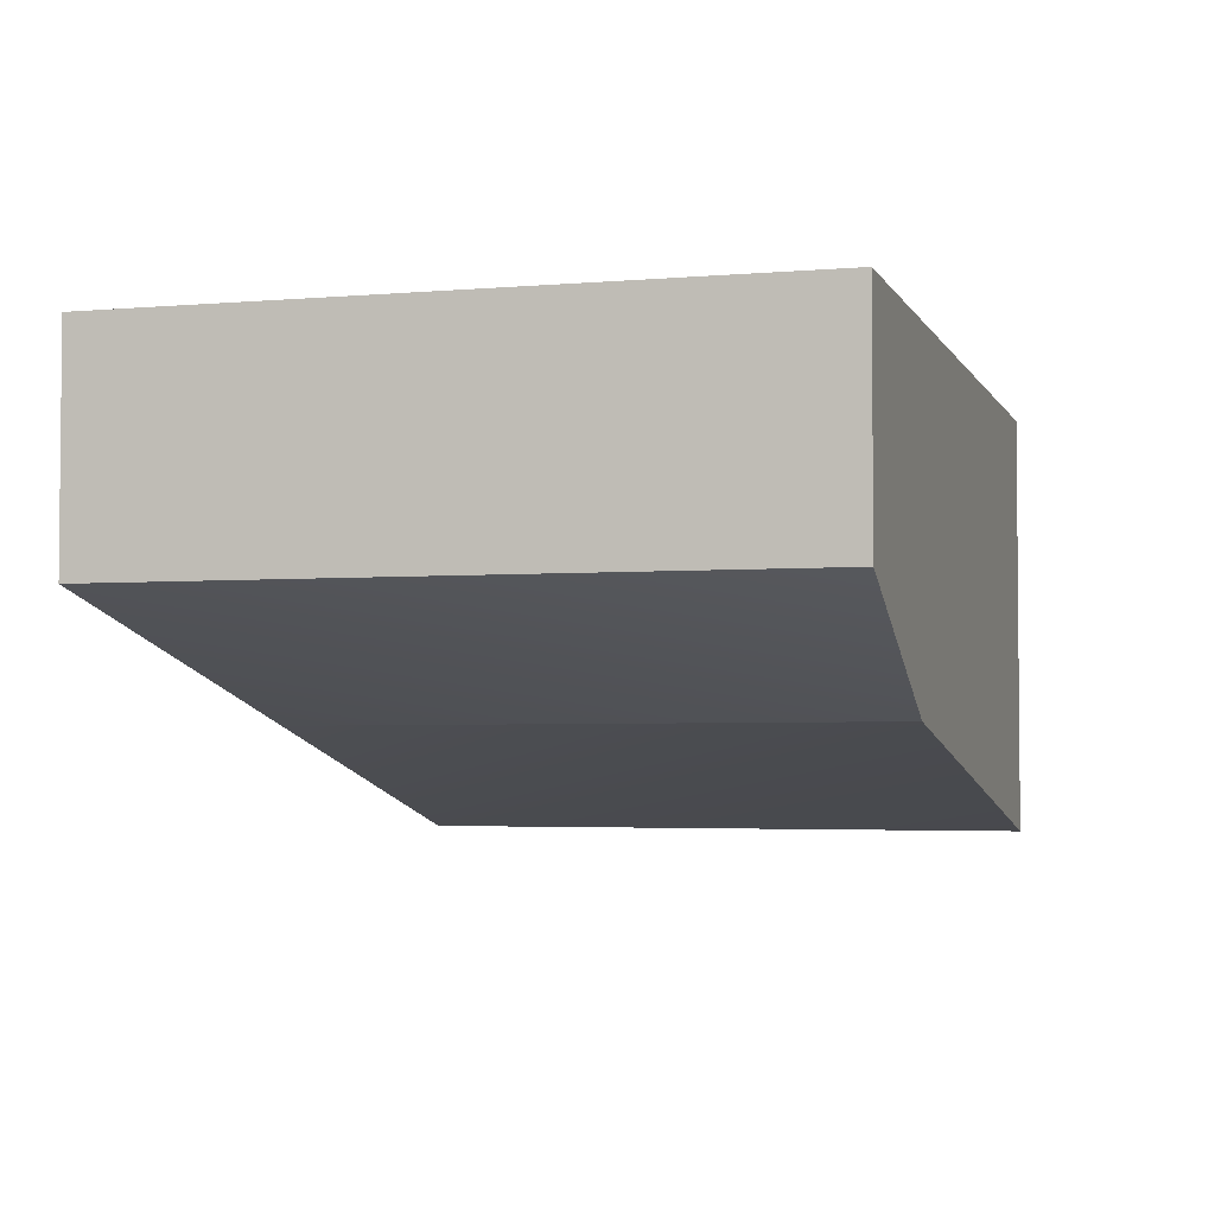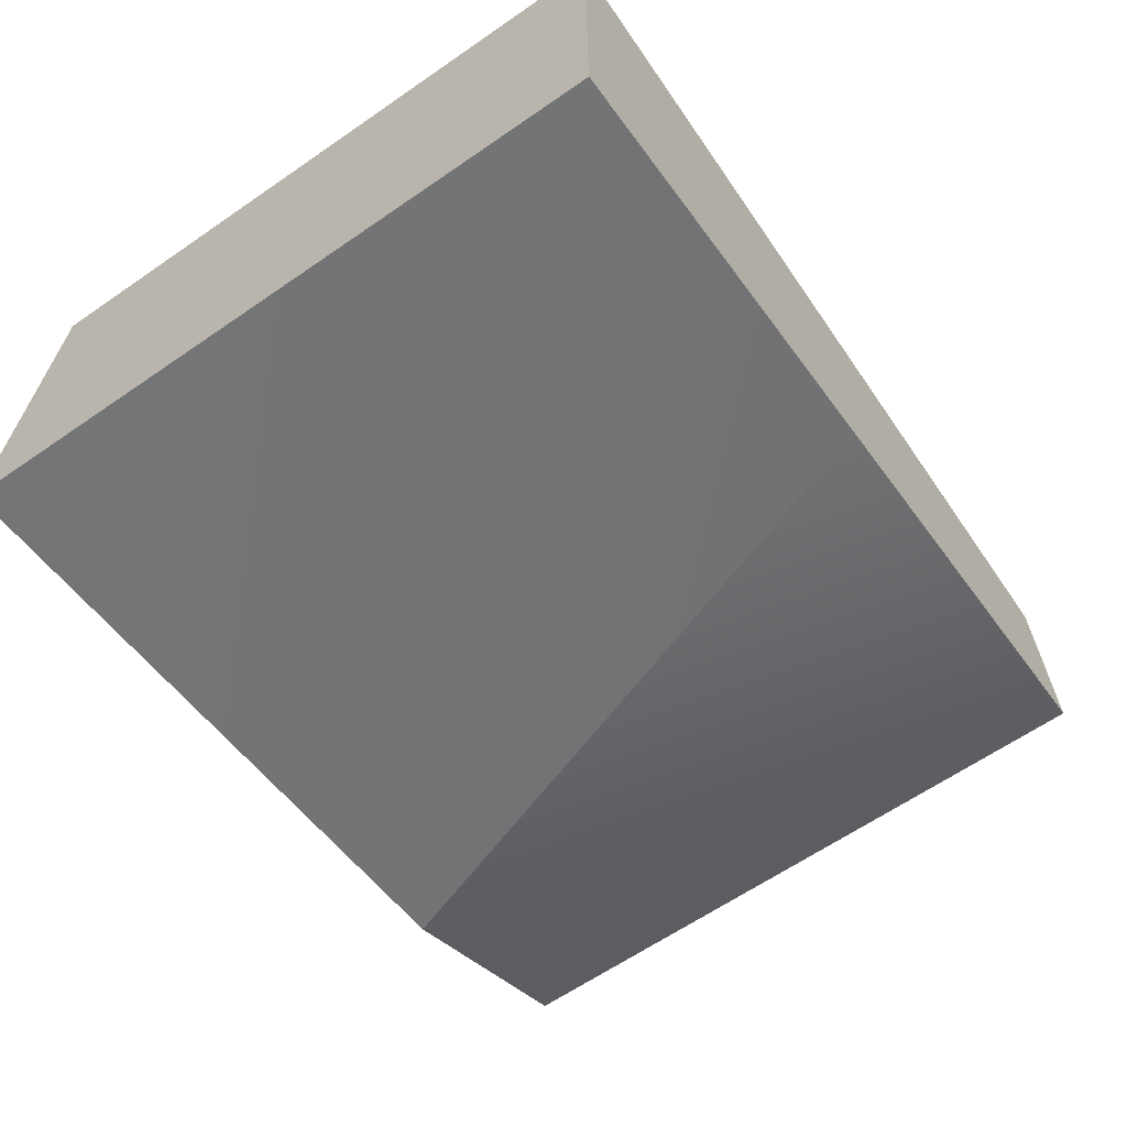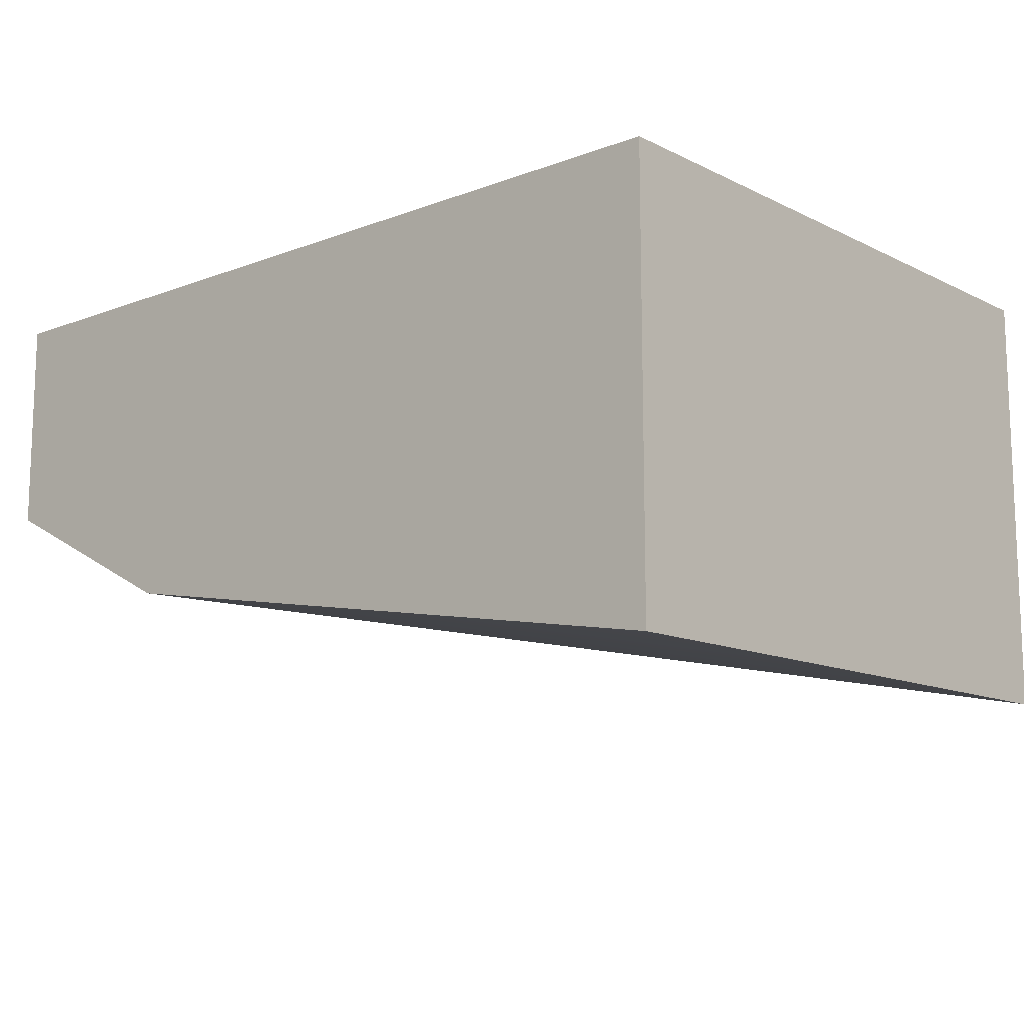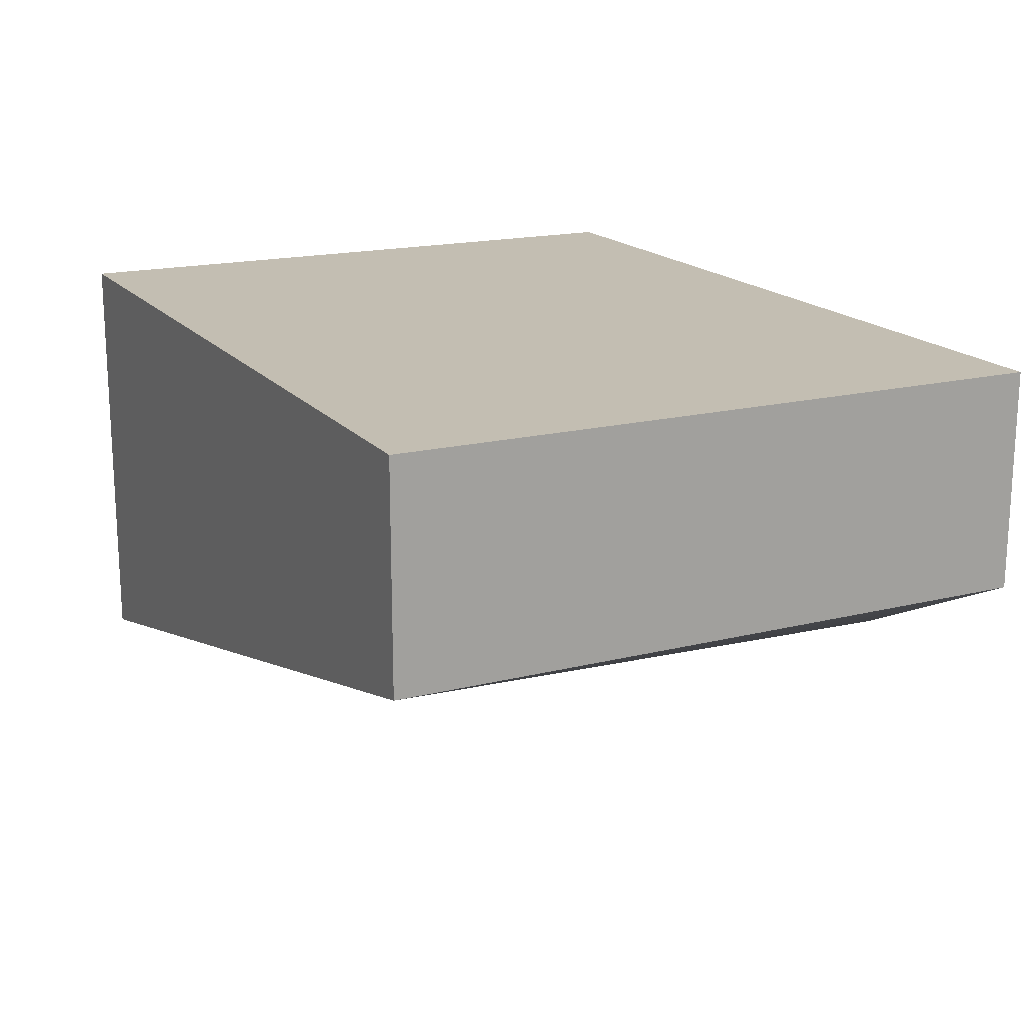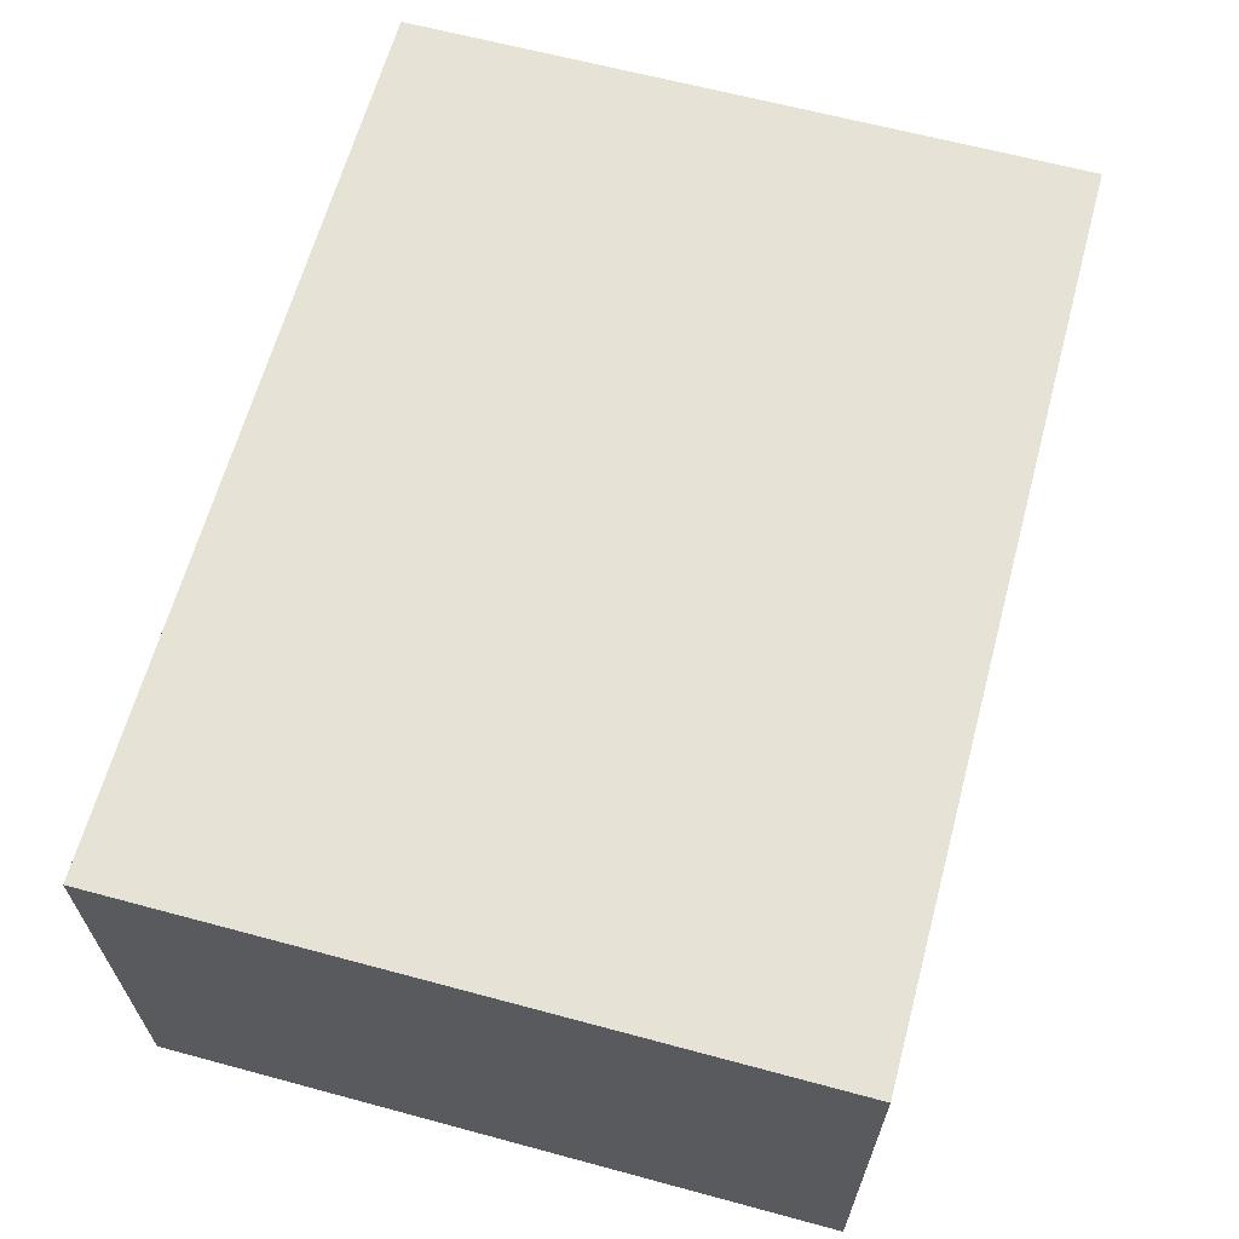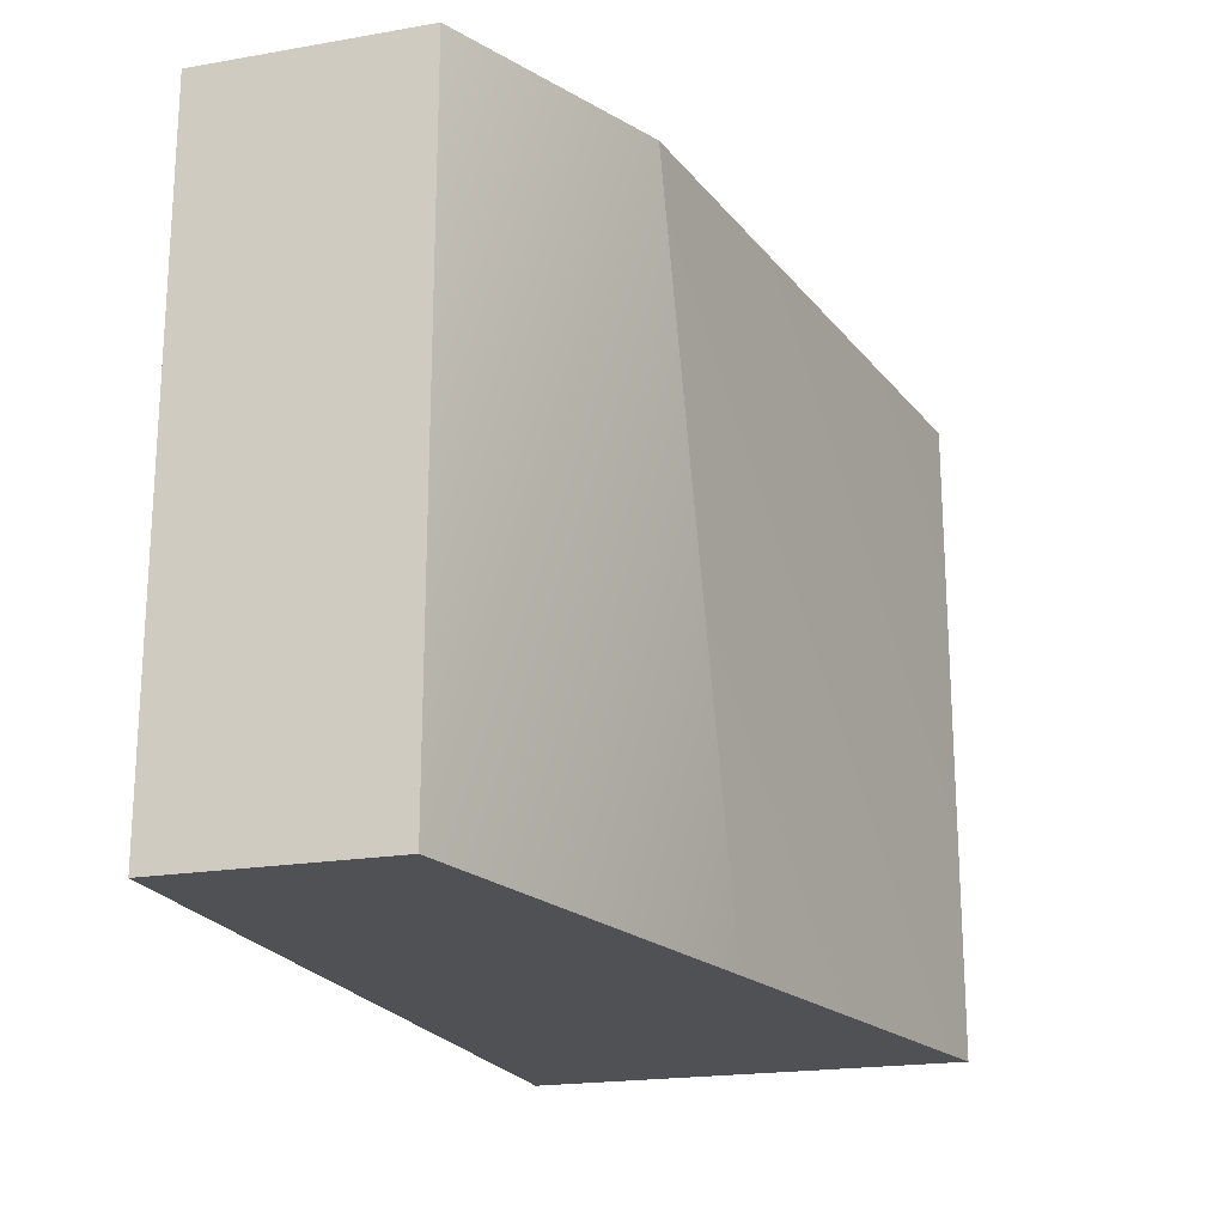
<metadata>
{"format":"obj","ext":"obj","renderer":"f3d","projection":"perspective","resolution":1024,"background":"white","views":[{"elev":-3.3,"azim":106.3,"up":"+Z"},{"elev":-64.0,"azim":-55.3,"up":"+Z"},{"elev":-12.4,"azim":-138.6,"up":"+Z"},{"elev":17.5,"azim":63.8,"up":"+Z"},{"elev":63.9,"azim":-74.8,"up":"+Z"},{"elev":-20.2,"azim":107.5,"up":"+Y"}]}
</metadata>
<code>
v -2 0 0
v 2 0 -3.576e-07
v -2 3 0
v 2 3 -3.576e-07
v 2 0 -3.576e-07
v 2 0 -1
v 2 3 -3.576e-07
v 2 3 -1
v 2.086e-07 0 -1.5
v -2 0 -2
v 1 3 -1.5
v -2 3 -2
v -2 0 -1.5
v -2 0 0
v -2 3 -1.5
v -2 3 0
v -2 0 -1.5
v 2 0 -1
v -2 0 0
v 2 0 -3.576e-07
v 2.086e-07 0 -1.5
v -2 0 -2
v 2 3 -1
v 2 0 -1
v 1 3 -1.5
v 2.086e-07 0 -1.5
v -2 0 -2
v -2 3 -2
v -2 3 0
v 2 3 -3.576e-07
v -2 3 -1.5
v 2 3 -1
v -2 3 -2
v 1 3 -1.5
g submesh0
f 1 2 3
f 2 4 3
f 5 6 7
f 6 8 7
f 9 10 11
f 10 12 11
f 13 14 15
f 14 16 15
f 17 18 19
f 18 20 19
f 18 17 21
f 17 22 21
f 23 24 25
f 24 26 25
f 13 15 27
f 15 28 27
g submesh1
f 29 30 31
f 30 32 31
f 31 32 33
f 32 34 33

</code>
